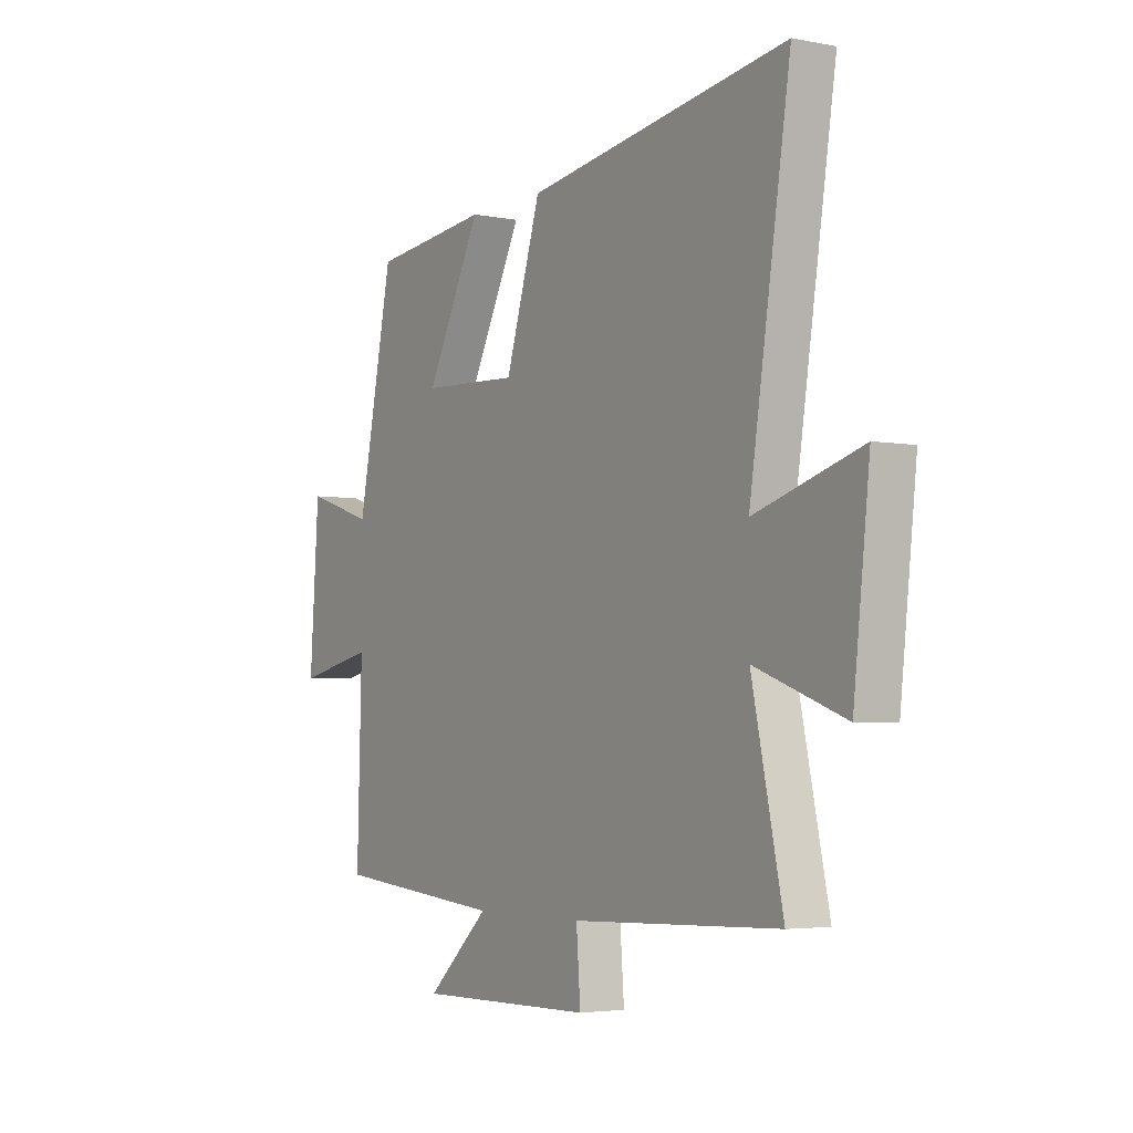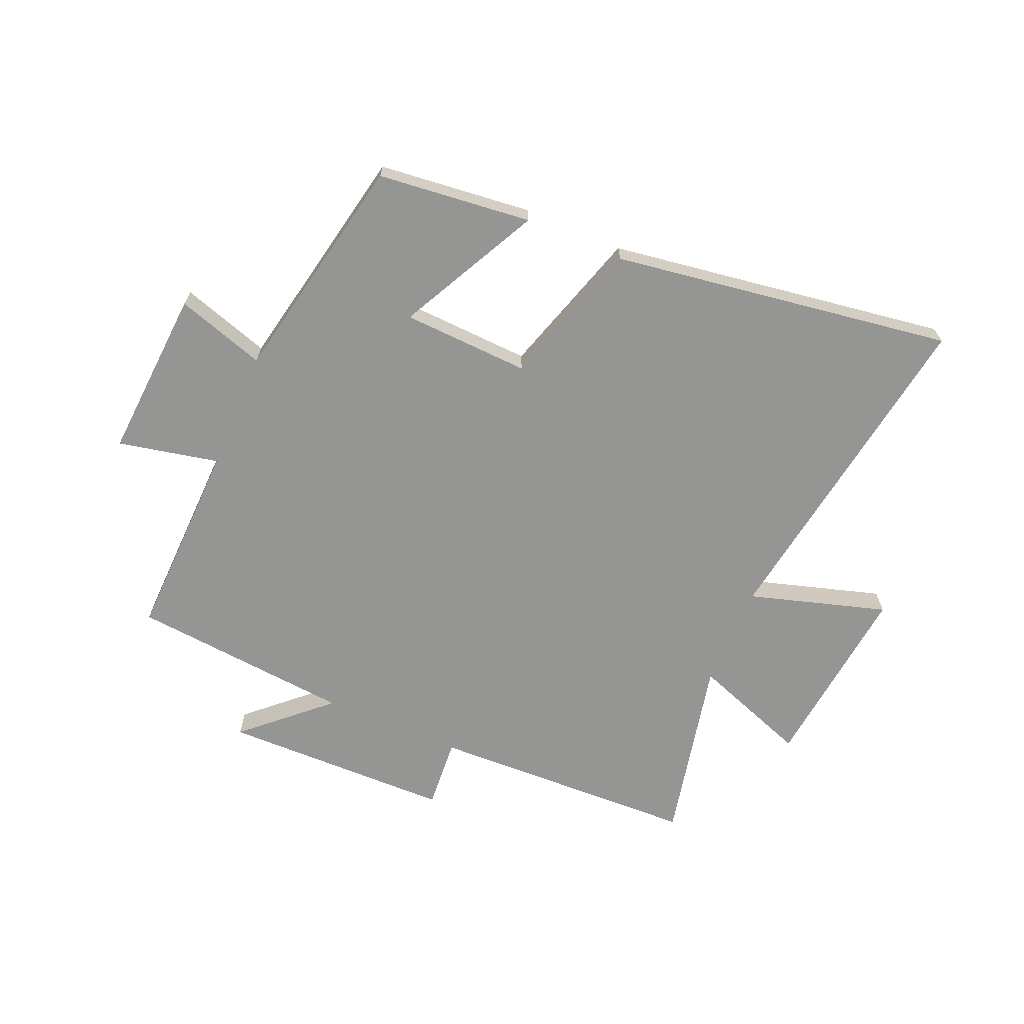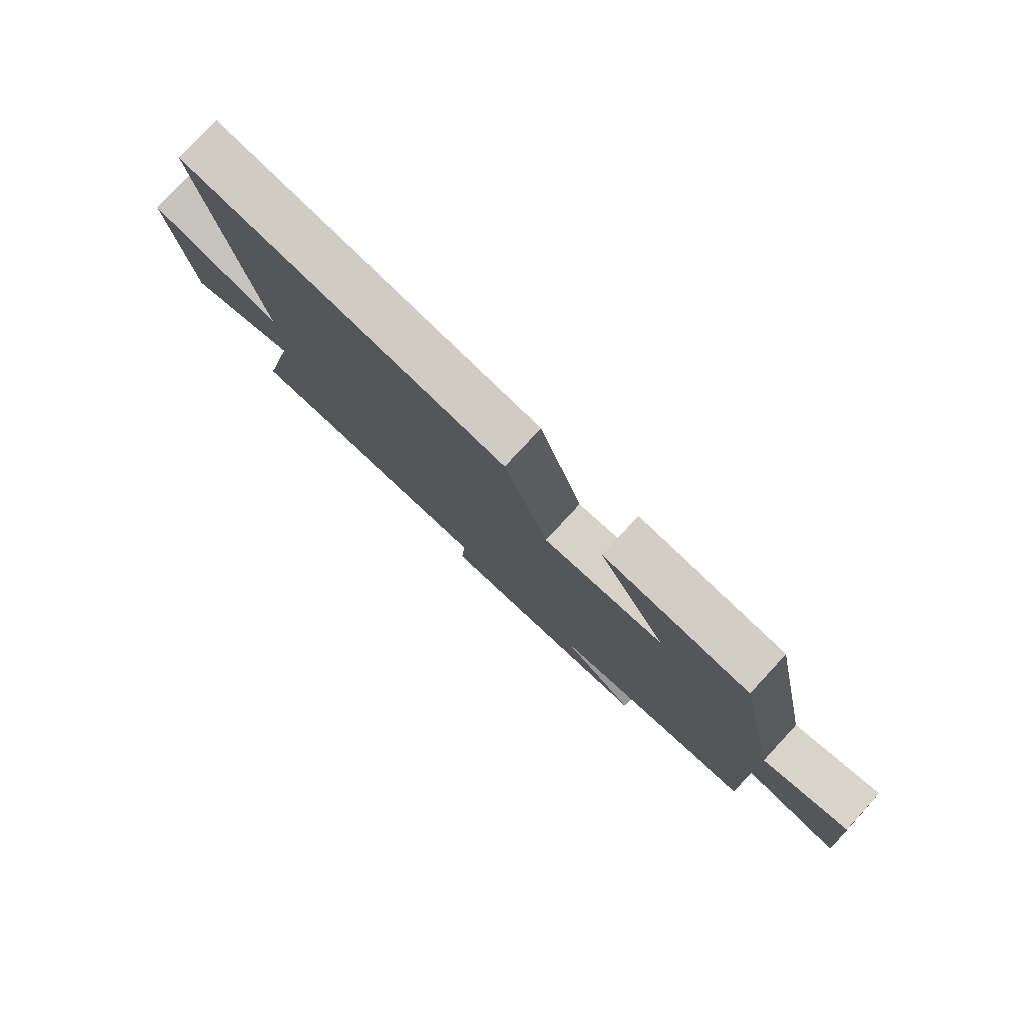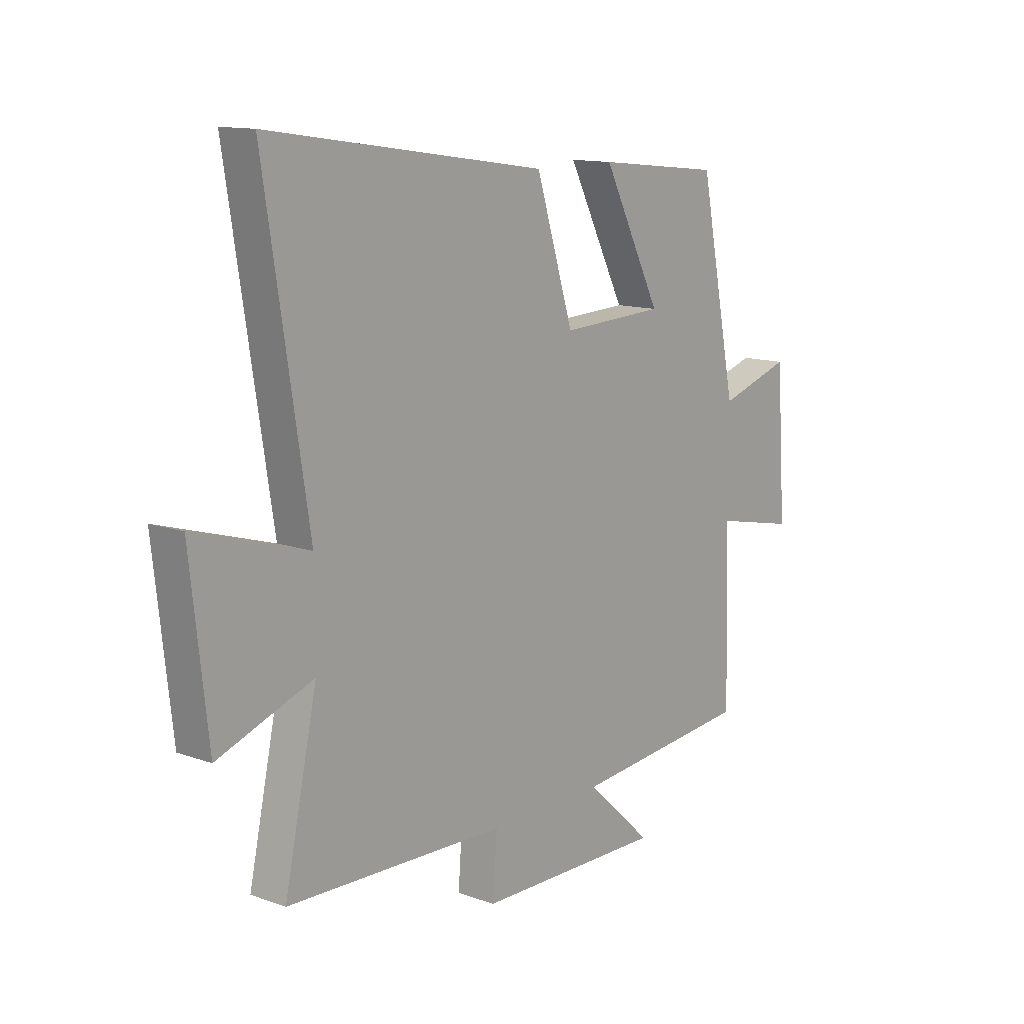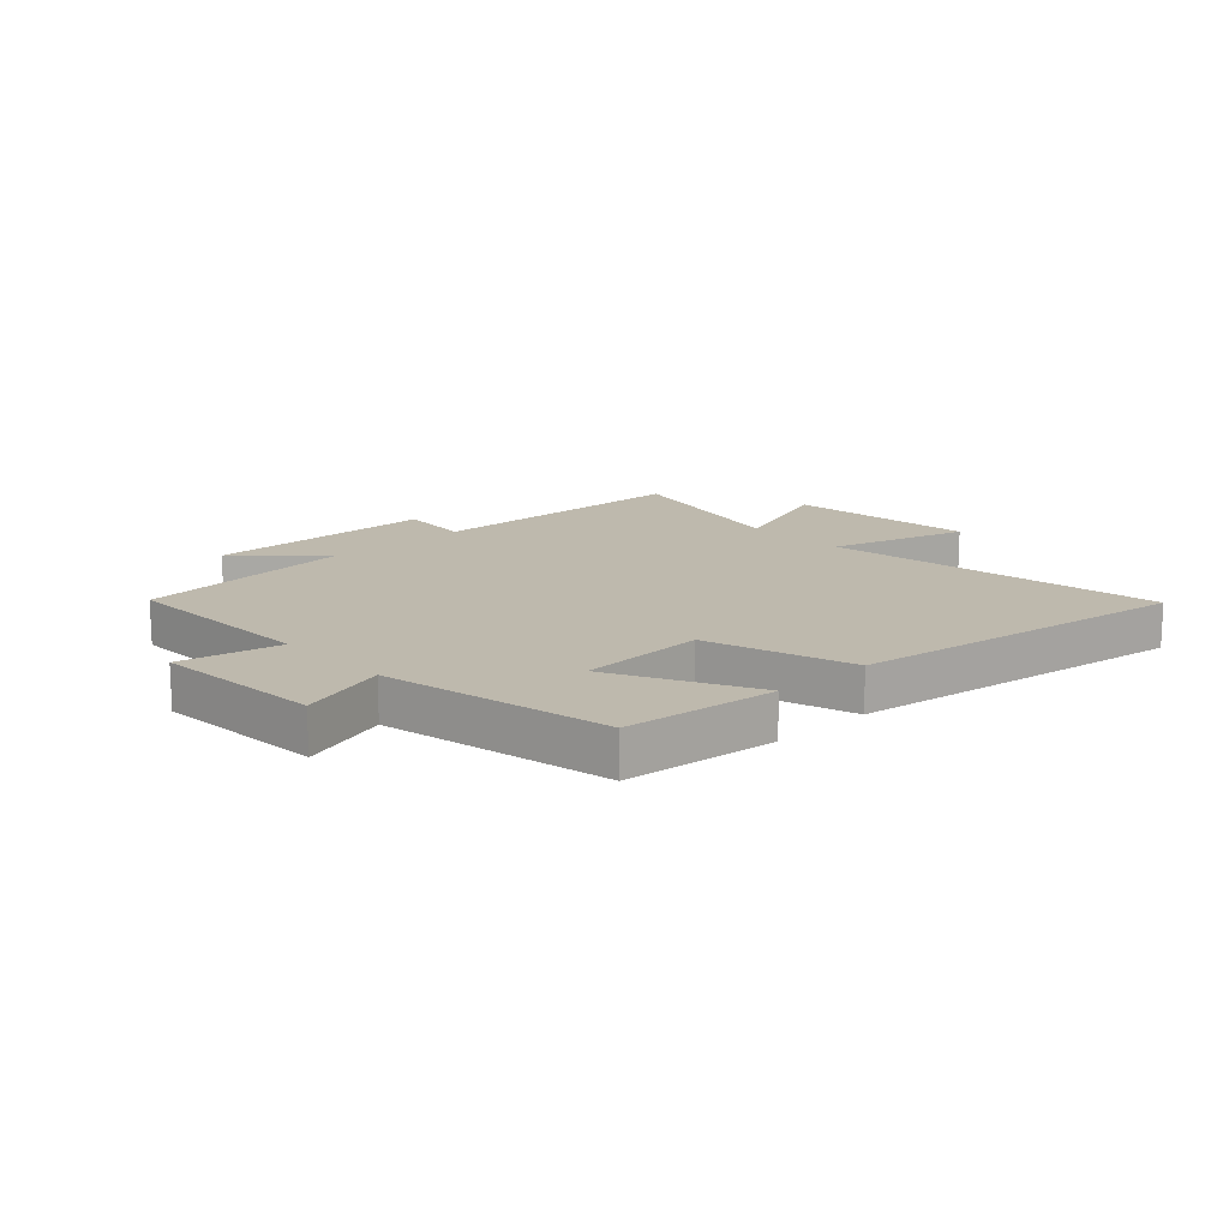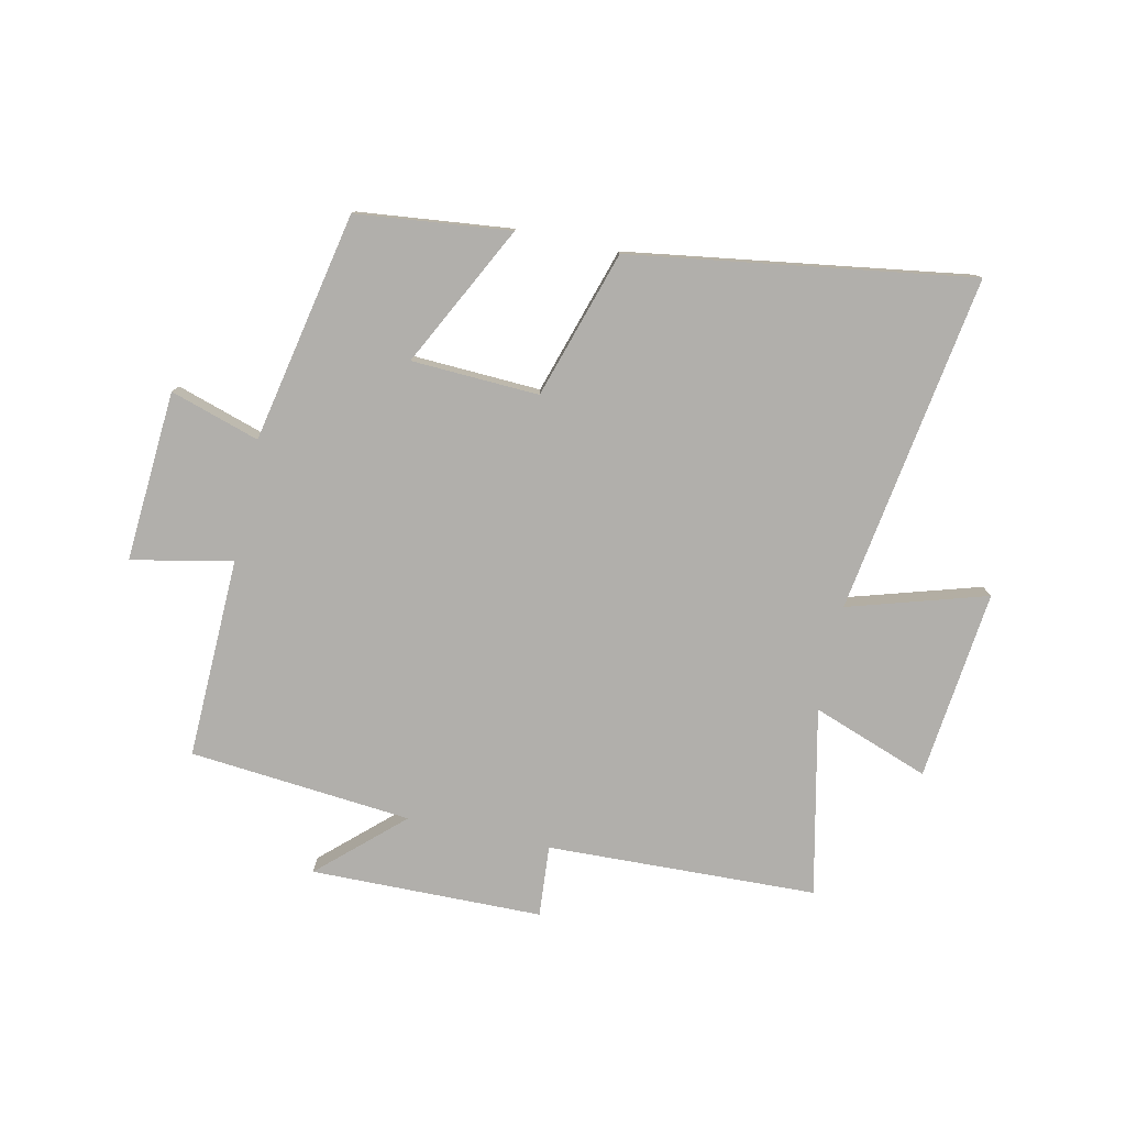
<metadata>
{"format":"obj","ext":"obj","renderer":"f3d","projection":"perspective","resolution":1024,"background":"white","views":[{"elev":-3.9,"azim":57.4,"up":"+Z"},{"elev":-67.4,"azim":-23.1,"up":"+Y"},{"elev":79.2,"azim":-137.2,"up":"+Z"},{"elev":12.8,"azim":129.5,"up":"+Z"},{"elev":15.2,"azim":-43.1,"up":"+Y"},{"elev":-78.3,"azim":-12.2,"up":"+Y"}]}
</metadata>
<code>
v -0.51 0.07 -0.465
v -0.5 0.07 -0.124
v -0.671 0.07 -0.16
v -0.651 0.07 0.13
v -0.5 0.07 0.082
v -0.421 0.07 0.472
v -0.16 0.07 0.5
v -0.282 0.07 0.261
v -0.066 0.07 0.251
v 0.012 0.07 0.5
v 0.59 0.07 0.586
v 0.5 0.07 0.012
v 0.734 0.07 0.082
v 0.698 0.07 -0.24
v 0.5 0.07 -0.168
v 0.568 0.07 -0.484
v 0.111 0.07 -0.5
v 0.12 0.07 -0.621
v -0.272 0.07 -0.627
v -0.133 0.07 -0.5
v -0.51 0 -0.465
v -0.5 0 -0.124
v -0.671 0 -0.16
v -0.651 0 0.13
v -0.5 0 0.082
v -0.421 0 0.472
v -0.16 0 0.5
v -0.282 0 0.261
v -0.066 0 0.251
v 0.012 0 0.5
v 0.59 0 0.586
v 0.5 0 0.012
v 0.734 0 0.082
v 0.698 0 -0.24
v 0.5 0 -0.168
v 0.568 0 -0.484
v 0.111 0 -0.5
v 0.12 0 -0.621
v -0.272 0 -0.627
v -0.133 0 -0.5
f 17 18 19 20
f 20 1 2
f 17 20 2
f 16 17 2
f 15 16 2
f 12 13 14 15
f 12 15 2
f 9 10 11 12
f 8 9 12 2
f 7 8 2
f 6 7 2
f 5 6 2
f 2 3 4 5
f 40 39 38 37
f 22 21 40
f 22 40 37
f 22 37 36
f 22 36 35
f 35 34 33 32
f 22 35 32
f 32 31 30 29
f 22 32 29 28
f 22 28 27
f 22 27 26
f 22 26 25
f 25 24 23 22
f 1 21 22 2
f 2 22 23 3
f 3 23 24 4
f 4 24 25 5
f 5 25 26 6
f 6 26 27 7
f 7 27 28 8
f 8 28 29 9
f 9 29 30 10
f 10 30 31 11
f 11 31 32 12
f 12 32 33 13
f 13 33 34 14
f 14 34 35 15
f 15 35 36 16
f 16 36 37 17
f 17 37 38 18
f 18 38 39 19
f 19 39 40 20
f 20 40 21 1

</code>
